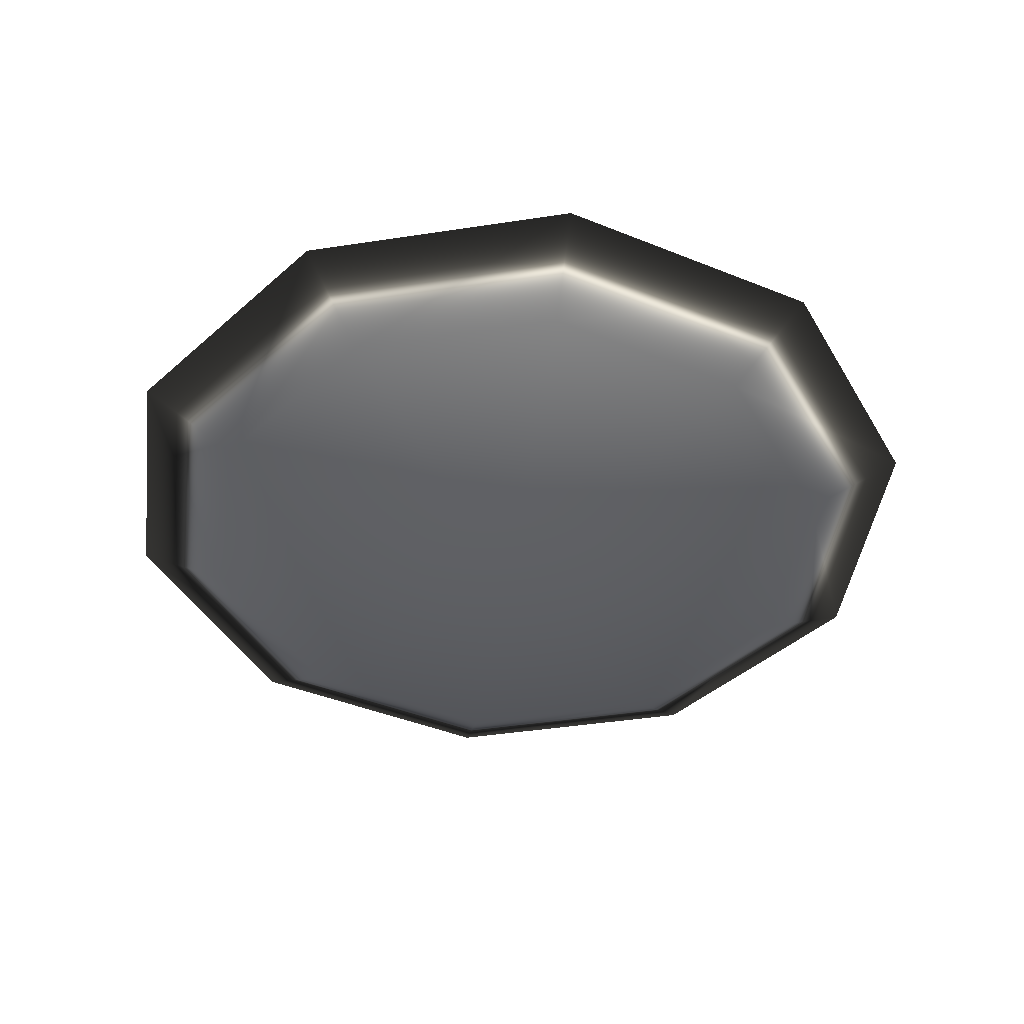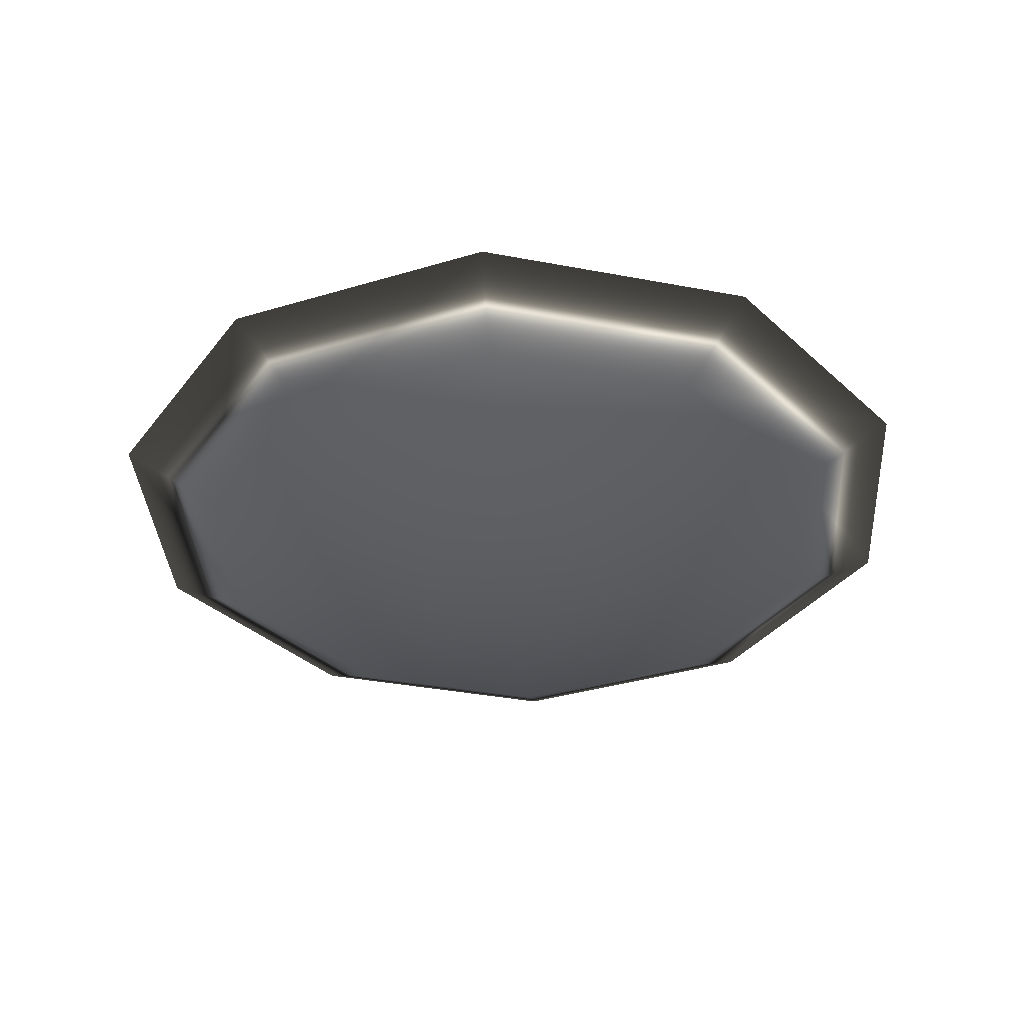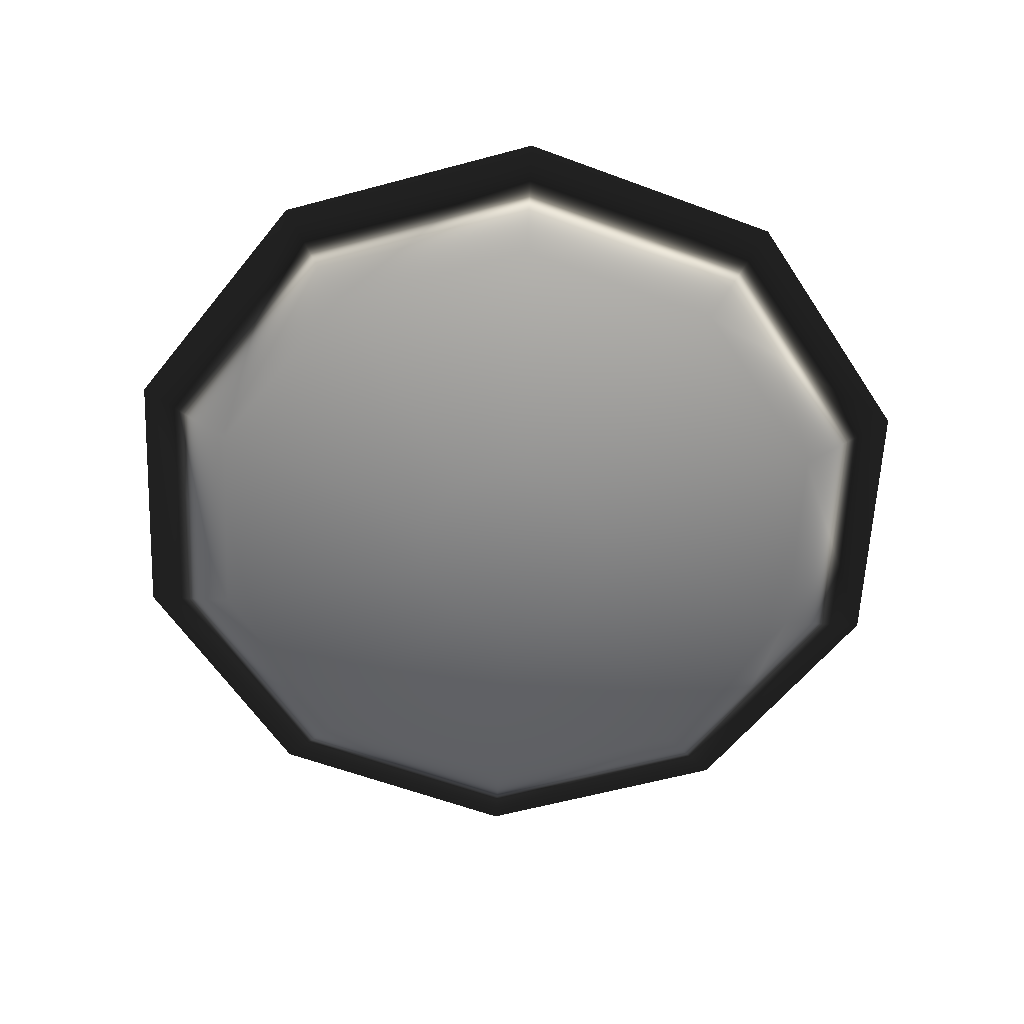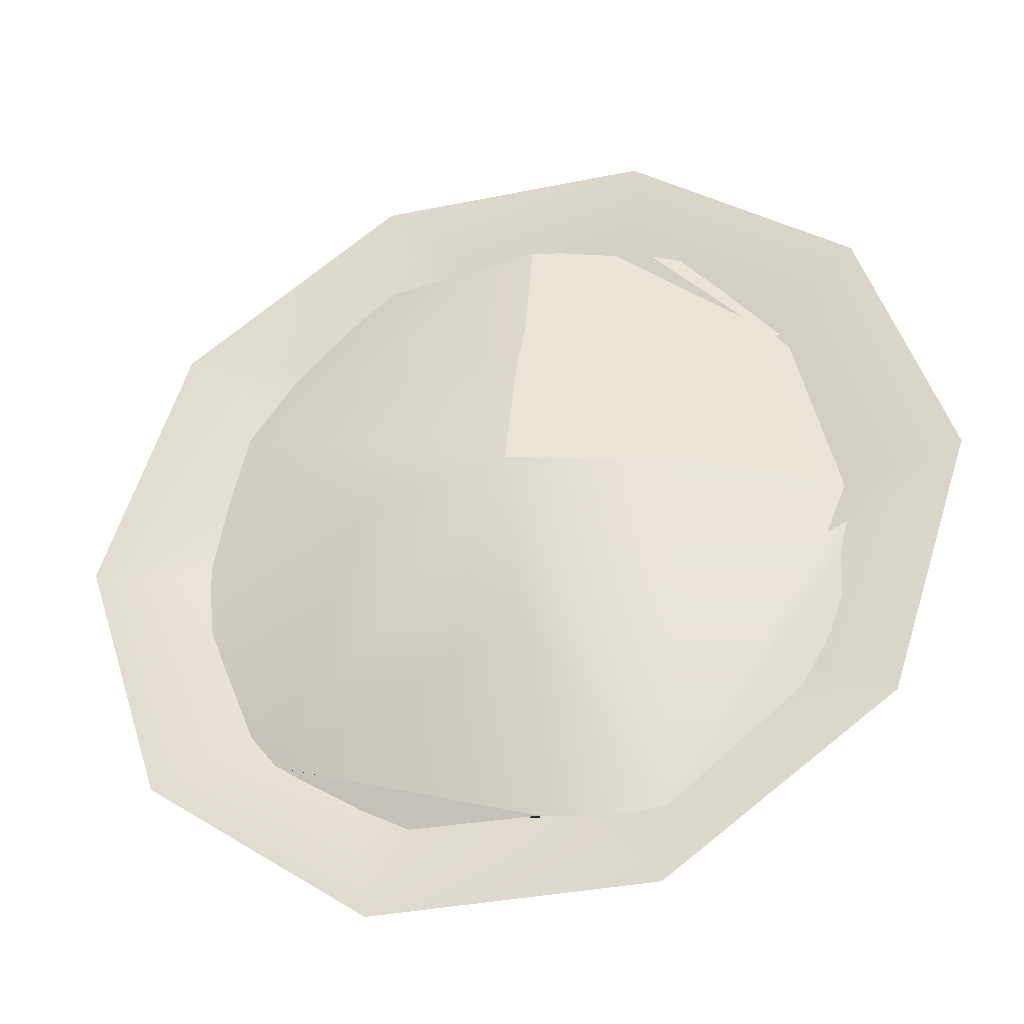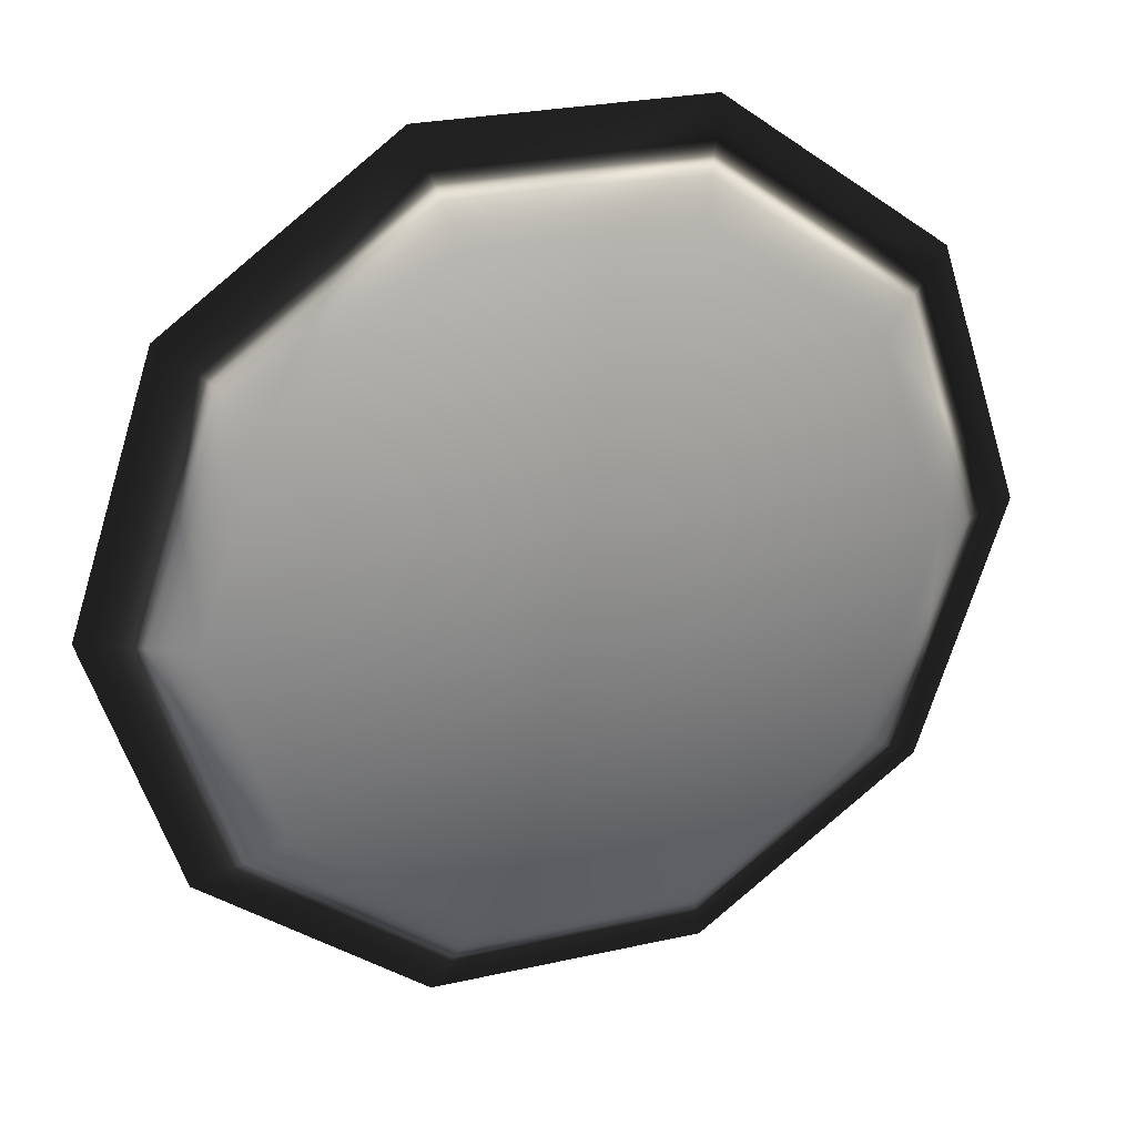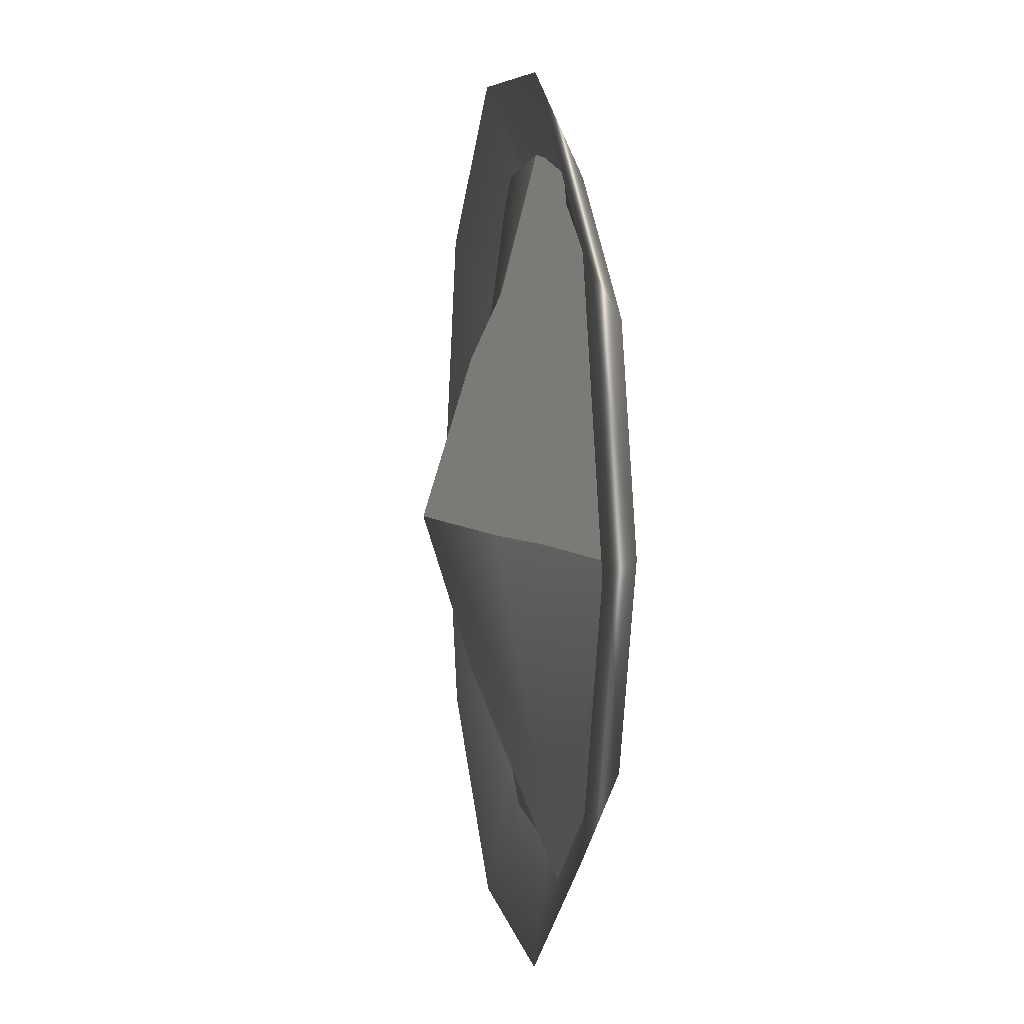
<metadata>
{"format":"obj","ext":"obj","renderer":"f3d","projection":"perspective","resolution":1024,"background":"white","views":[{"elev":-43.0,"azim":10.3,"up":"+Y"},{"elev":-35.3,"azim":93.8,"up":"+Y"},{"elev":-61.0,"azim":-20.7,"up":"+Y"},{"elev":-34.9,"azim":-164.7,"up":"+Z"},{"elev":26.2,"azim":-19.5,"up":"+Z"},{"elev":7.1,"azim":-99.8,"up":"+Z"}]}
</metadata>
<code>
g default
v 0.7316 0.09857 -0.5315
v 0.2794 0.09857 -0.86
v -0.2794 0.09857 -0.86
v -0.7316 0.09857 -0.5315
v -0.9043 0.09857 0
v -0.7316 0.09857 0.5315
v -0.2794 0.09857 0.86
v 0.2794 0.09857 0.86
v 0.7316 0.09857 0.5315
v 0.9043 0.09857 0
v 0.3268 -0.000398 -0.2374
v 0.4039 -0.000398 0
v 0.3268 -0.000398 0.2374
v 0.1248 -0.000398 0.3842
v -0.1248 -0.000398 0.3842
v -0.3268 -0.000398 0.2374
v -0.4039 -0.000398 0
v -0.3268 -0.000398 -0.2374
v -0.1248 -0.000398 -0.3842
v 0.1248 -0.000398 -0.3842
v 1.391 0.3603 -1.011
v 1.719 0.3603 0
v 1.391 0.3603 1.011
v 0.5313 0.3603 1.635
v -0.5313 0.3603 1.635
v -1.391 0.3603 1.011
v -1.719 0.3603 0
v -1.391 0.3603 -1.011
v -0.5313 0.3603 -1.635
v 0.5313 0.3603 -1.635
v 1.077 0.1622 -0.7823
v 0.4113 0.1622 -1.266
v -0.4113 0.1622 -1.266
v -1.077 0.1622 -0.7823
v -1.331 0.1622 0
v -1.077 0.1622 0.7823
v -0.4113 0.1622 1.266
v 0.4113 0.1622 1.266
v 1.077 0.1622 0.7823
v 1.331 0.1622 0
g Salda:pCylinder1
f 11 12 13 14 15 16 17 18 19 20
f 10 1 2 3 4 5 6 7 8 9
f 21 22 40 31
f 22 23 39 40
f 23 24 38 39
f 24 25 37 38
f 25 26 36 37
f 26 27 35 36
f 27 28 34 35
f 28 29 33 34
f 29 30 32 33
f 30 21 31 32
f 1 10 22 21
f 9 23 22 10
f 8 24 23 9
f 7 25 24 8
f 6 26 25 7
f 5 27 26 6
f 4 28 27 5
f 3 29 28 4
f 2 30 29 3
f 1 21 30 2
f 32 31 11 20
f 33 32 20 19
f 34 33 19 18
f 35 34 18 17
f 36 35 17 16
f 37 36 16 15
f 38 37 15 14
f 39 38 14 13
f 40 39 13 12
f 31 40 12 11
g default
v -0.8235 0.2532 1.031
v -0.6899 0.2784 1.172
v -0.4379 0.2394 1.313
v -0.06761 0.2721 1.356
v 0.59 0.2634 1.272
v 0.6693 0.2595 1.2
v 0.9457 0.2452 0.9336
v -1.113 0.2225 0.6901
v -0.06795 0.405 0.8391
v 1.146 0.2546 0.6332
v -1.178 0.2044 0.4314
v -0.06795 0.5203 0.5932
v 1.284 0.2224 0.1161
v -1.29 0.1982 -0.02736
v -0.907 0.405 0
v -0.6612 0.5203 0
v -0.06795 0.7043 0
v 0.5253 0.5203 0
v 0.7711 0.405 0
v 1.27 0.2314 -0.2833
v -1.231 0.262 -0.3379
v -0.06795 0.5203 -0.5932
v 1.09 0.2224 -0.724
v -1.213 0.2516 -0.5888
v -0.06795 0.405 -0.8391
v 0.9466 0.245 -0.9193
v -1.051 0.2564 -0.8801
v -0.5424 0.2752 -1.305
v -0.3975 0.2499 -1.296
v -0.06761 0.2263 -1.275
v -0.07441 0.2471 -1.264
v 0.4128 0.2518 -1.256
v 0.758 0.2305 -1.056
v -0.06761 0.2721 1.356
v -0.06795 0.405 0.8391
v -0.06795 0.5203 0.5932
v -1.29 0.1982 -0.02736
v -0.907 0.405 0
v -0.6612 0.5203 0
v -0.06795 0.7043 0
v -0.06795 0.7043 0
v -0.06795 0.7043 0
v 0.5253 0.5203 0
v 0.7711 0.405 0
v 1.27 0.2314 -0.2833
v -0.06795 0.5203 -0.5932
v -0.06795 0.405 -0.8391
v -0.06761 0.2263 -1.275
g Salda:pPlane1
f 48 41 42 43 74 49 52 81 56 55 54 51
f 50 53 85 59 58 82 76 75 44 45 46 47
f 68 67 64 61 77 78 79 57 62 65 70 69
f 66 73 72 71 88 87 86 80 83 84 60 63

</code>
